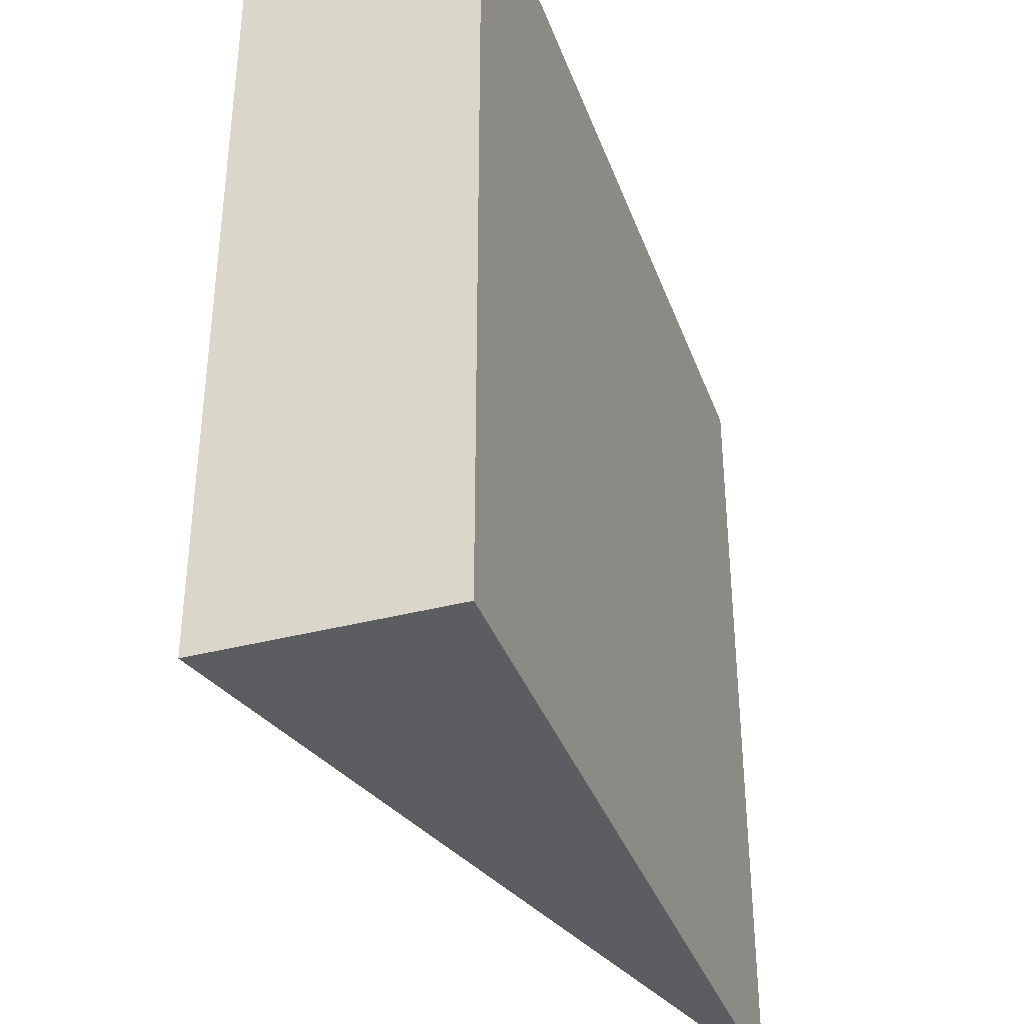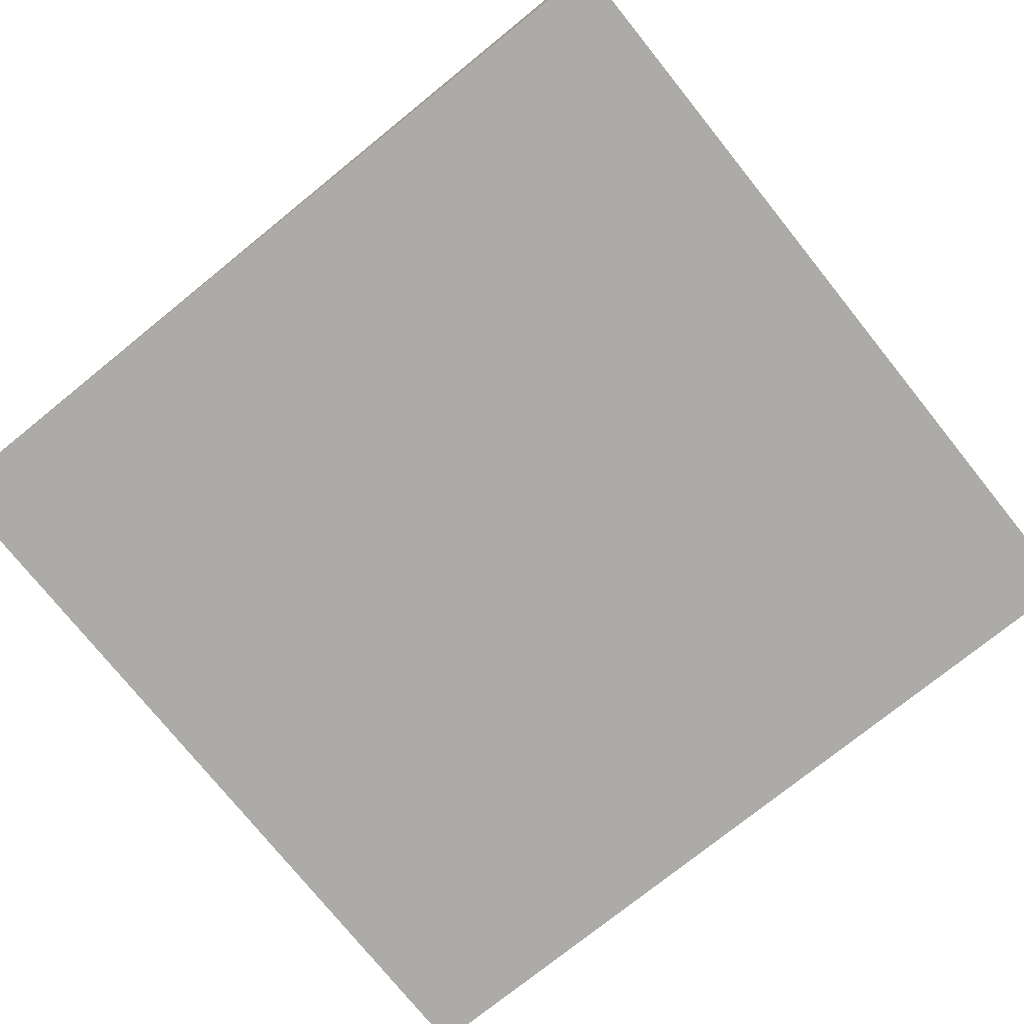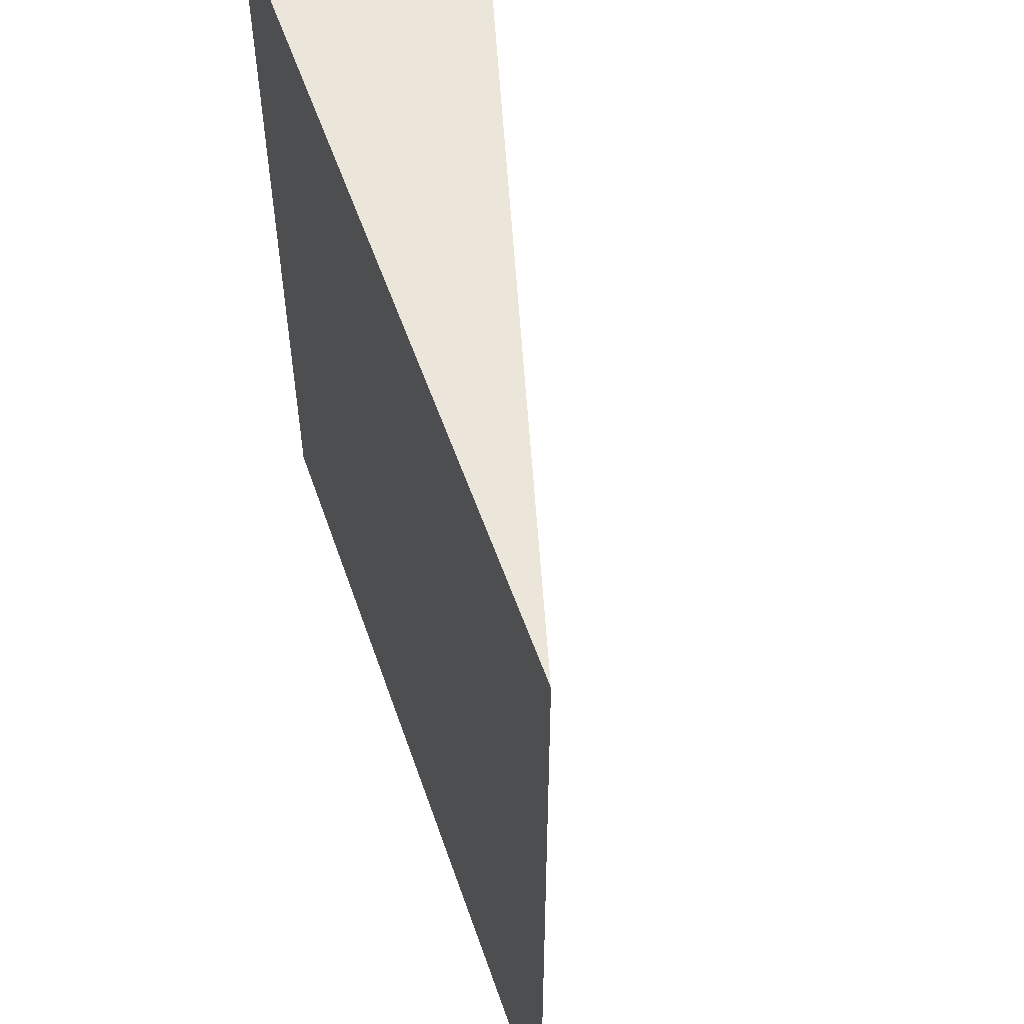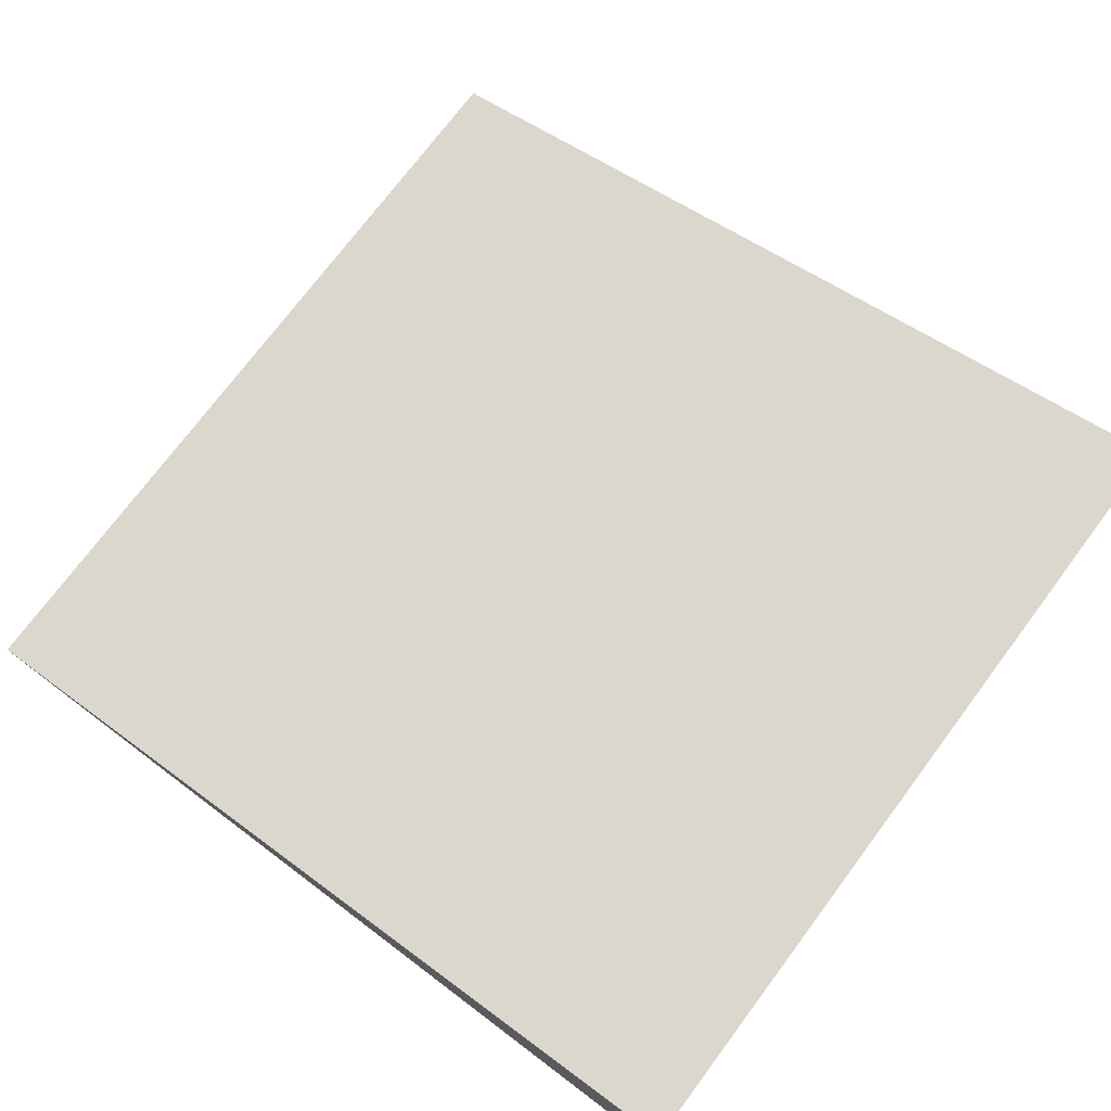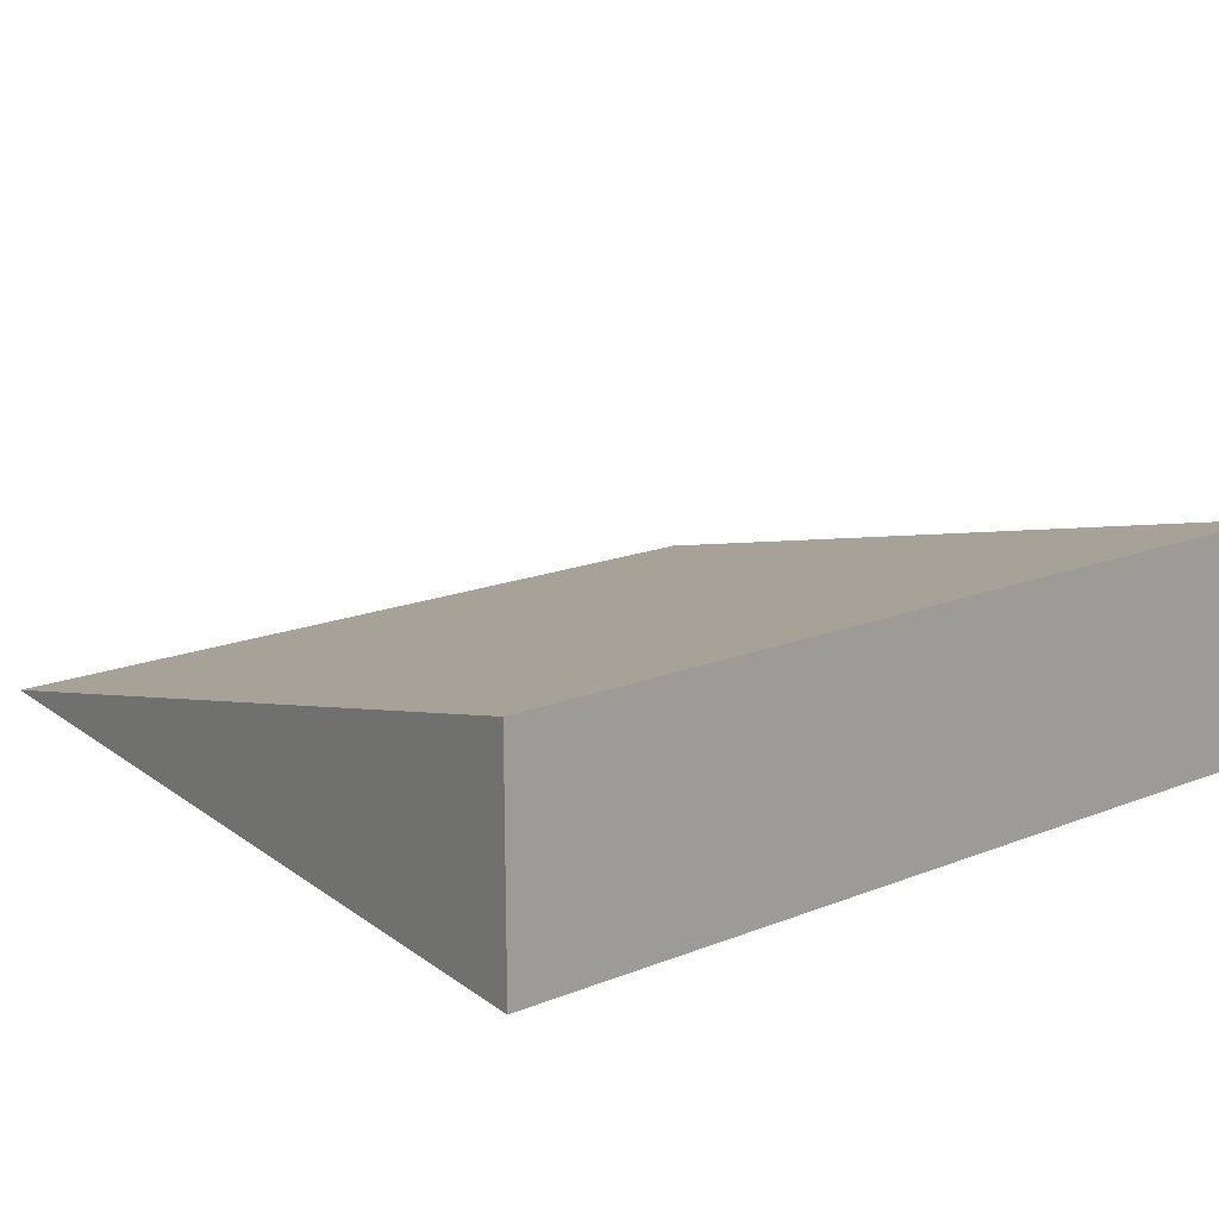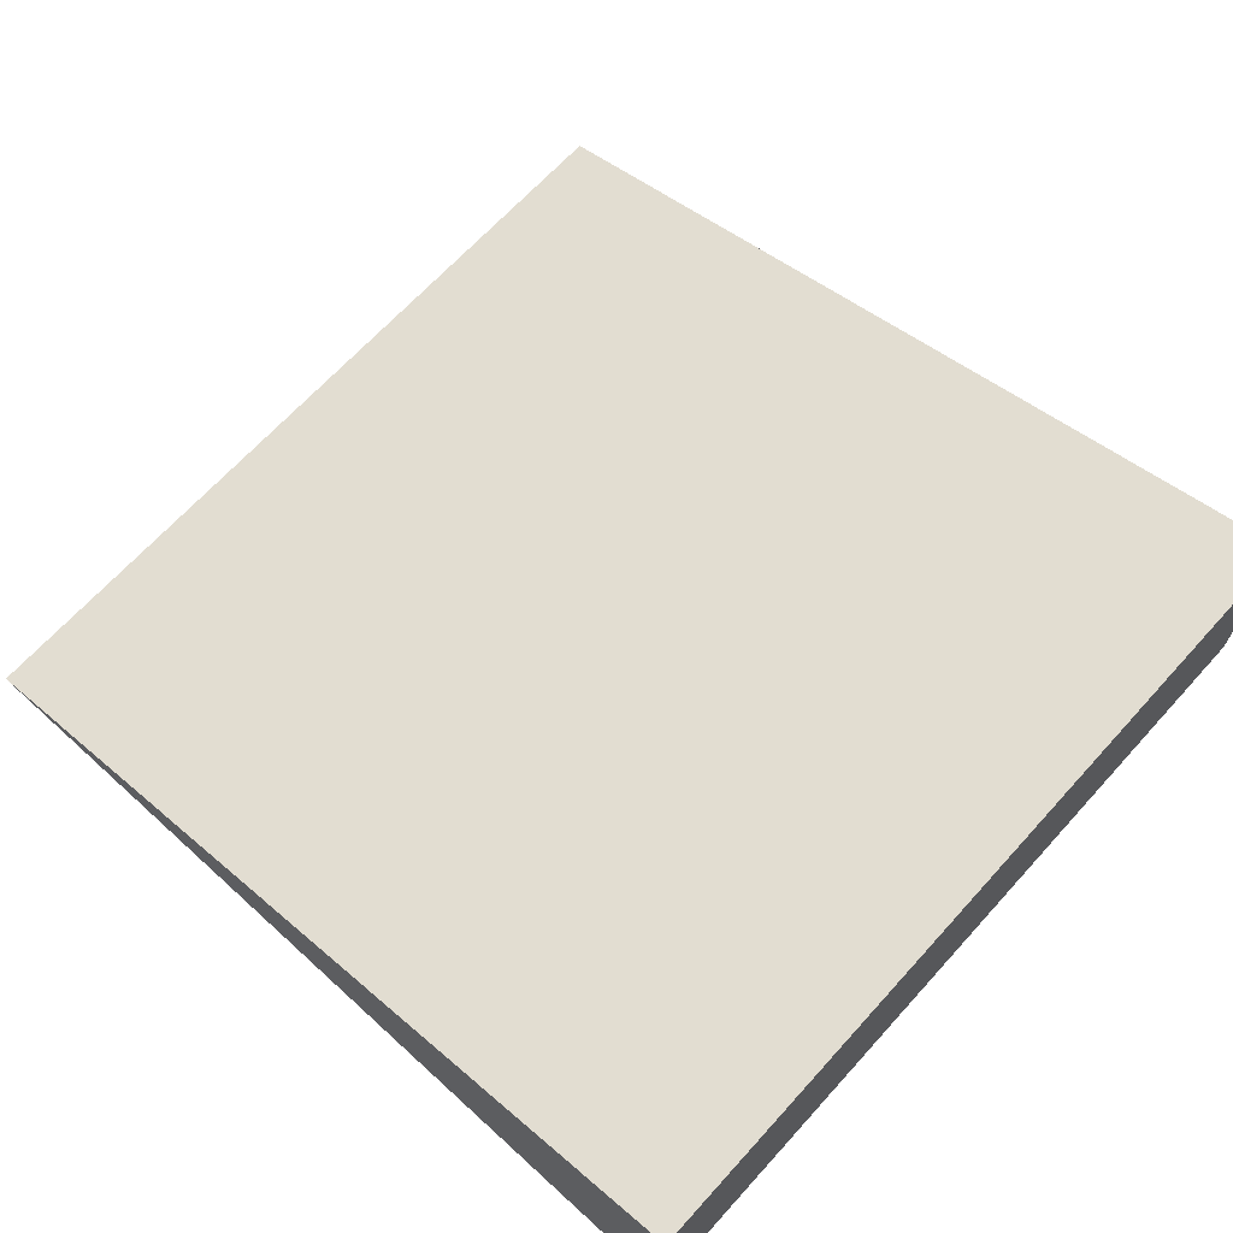
<metadata>
{"format":"obj","ext":"obj","renderer":"f3d","projection":"perspective","resolution":1024,"background":"white","views":[{"elev":-36.9,"azim":-71.2,"up":"+Z"},{"elev":-76.2,"azim":-141.2,"up":"+Y"},{"elev":55.1,"azim":71.1,"up":"+Z"},{"elev":74.4,"azim":-143.1,"up":"+Y"},{"elev":18.4,"azim":-126.7,"up":"+Y"},{"elev":67.3,"azim":-137.7,"up":"+Y"}]}
</metadata>
<code>
o Cube
v -2.445 -0.006667 3.532
v -2.445 1.993 3.532
v -2.445 -0.006667 -3.532
v -2.445 1.993 -3.532
v 4.89 -0.006667 3.532
v 4.89 -0.006667 -3.532
f 1 2 4 3
f 2 1 5
f 4 2 5 6
f 3 4 6
f 3 6 5 1

</code>
